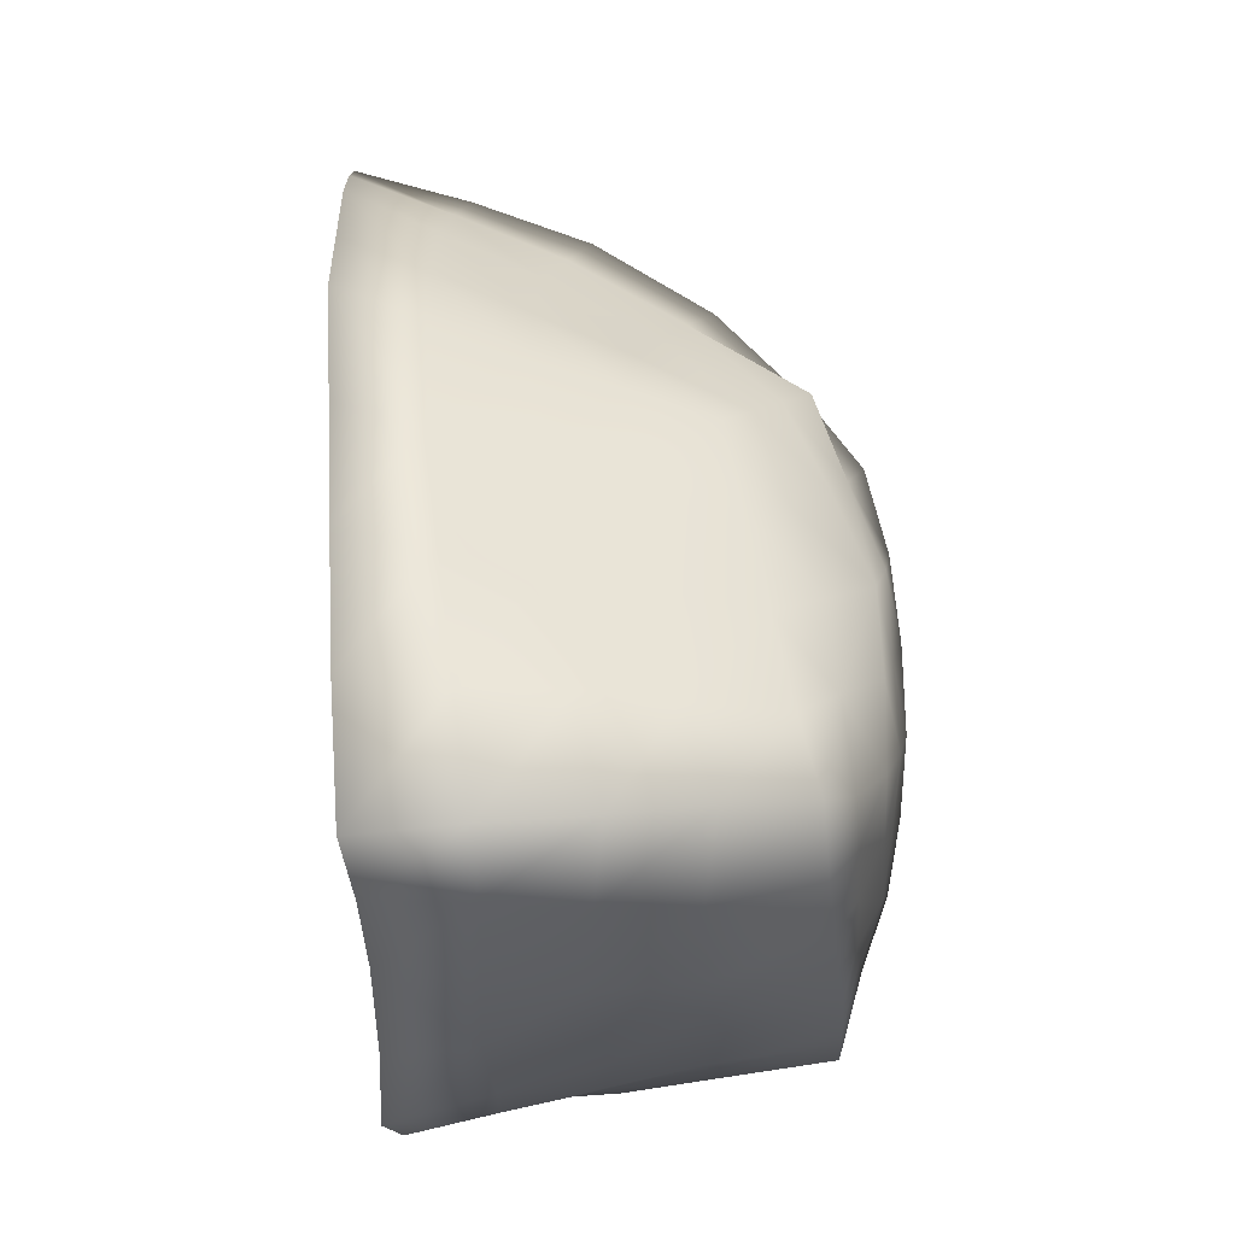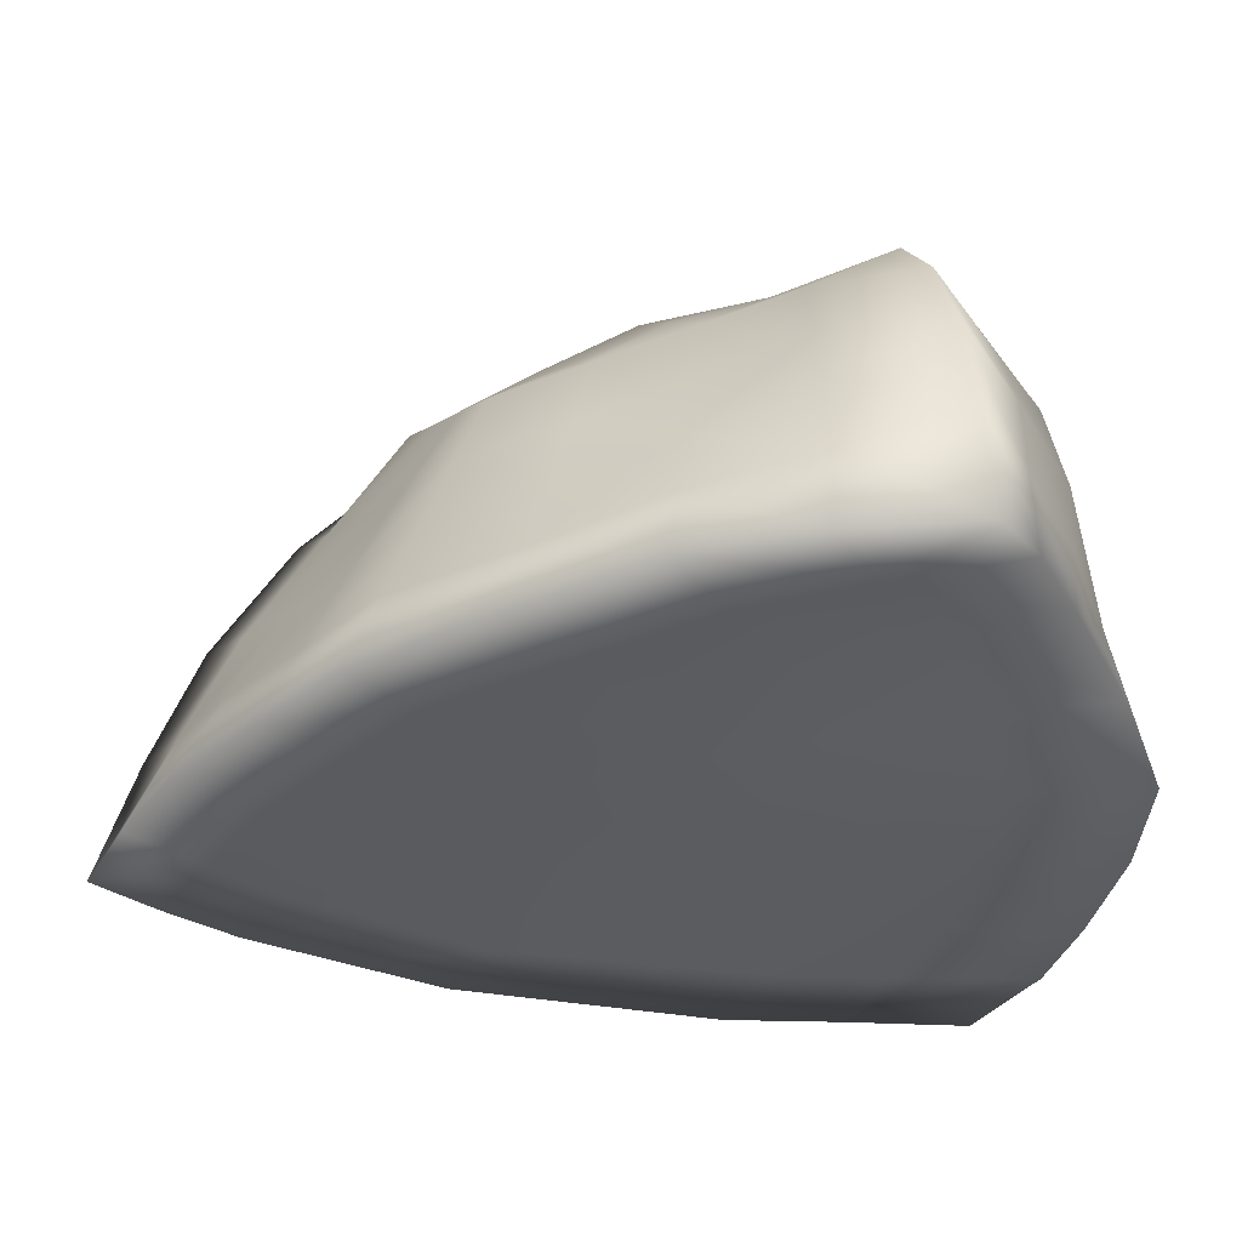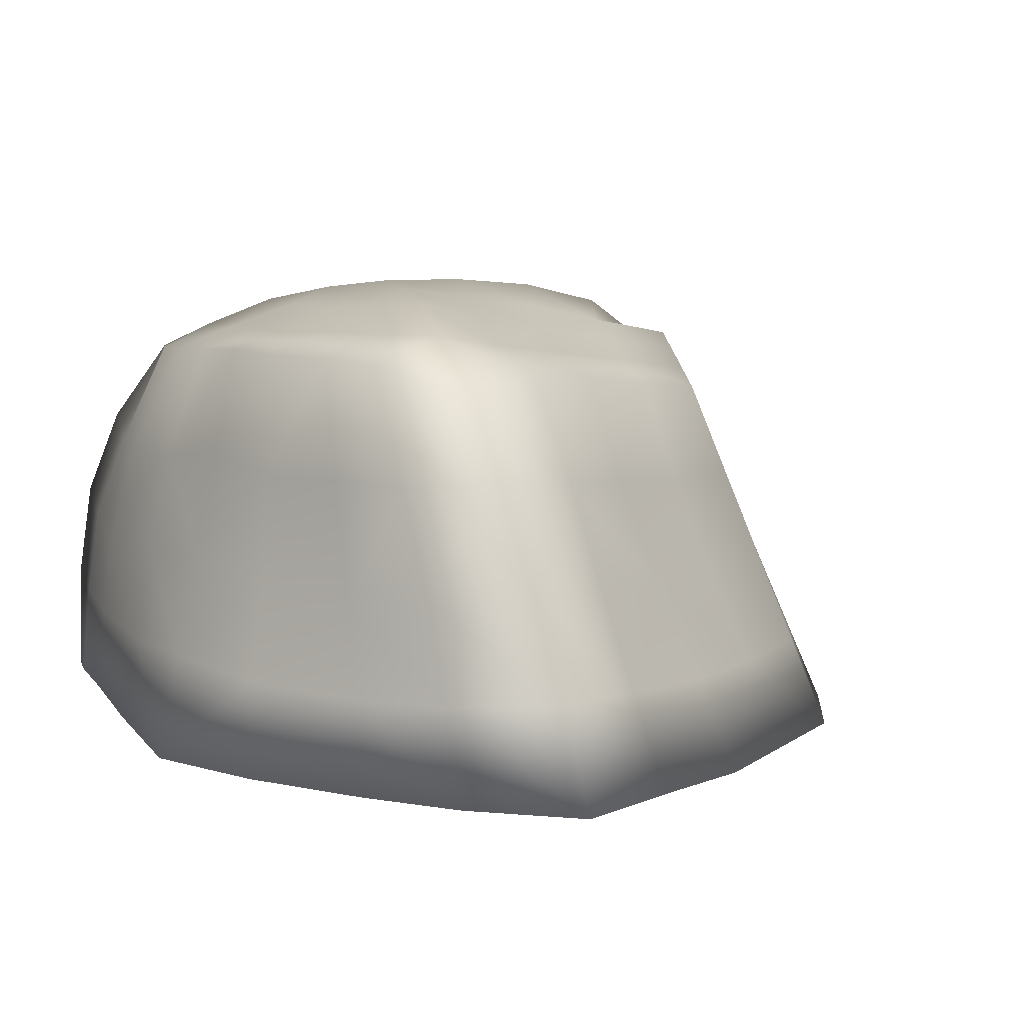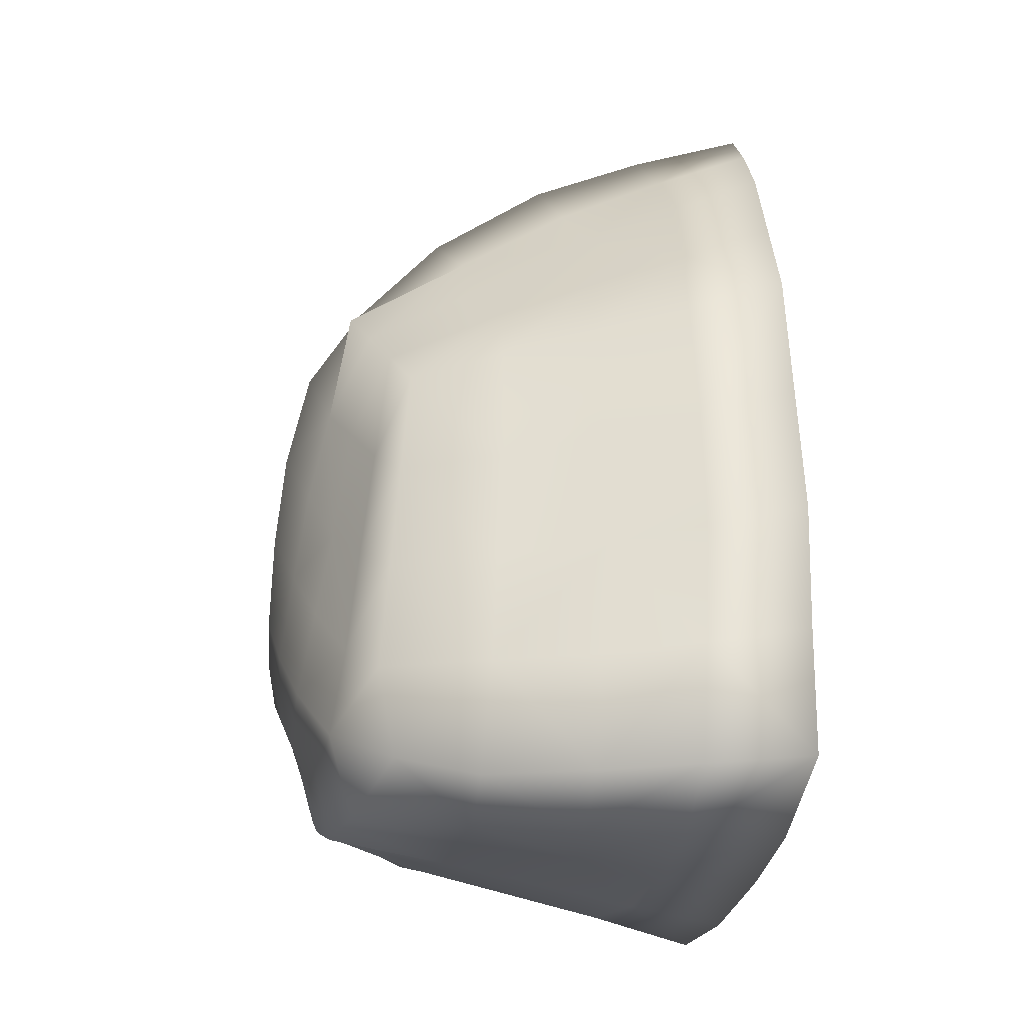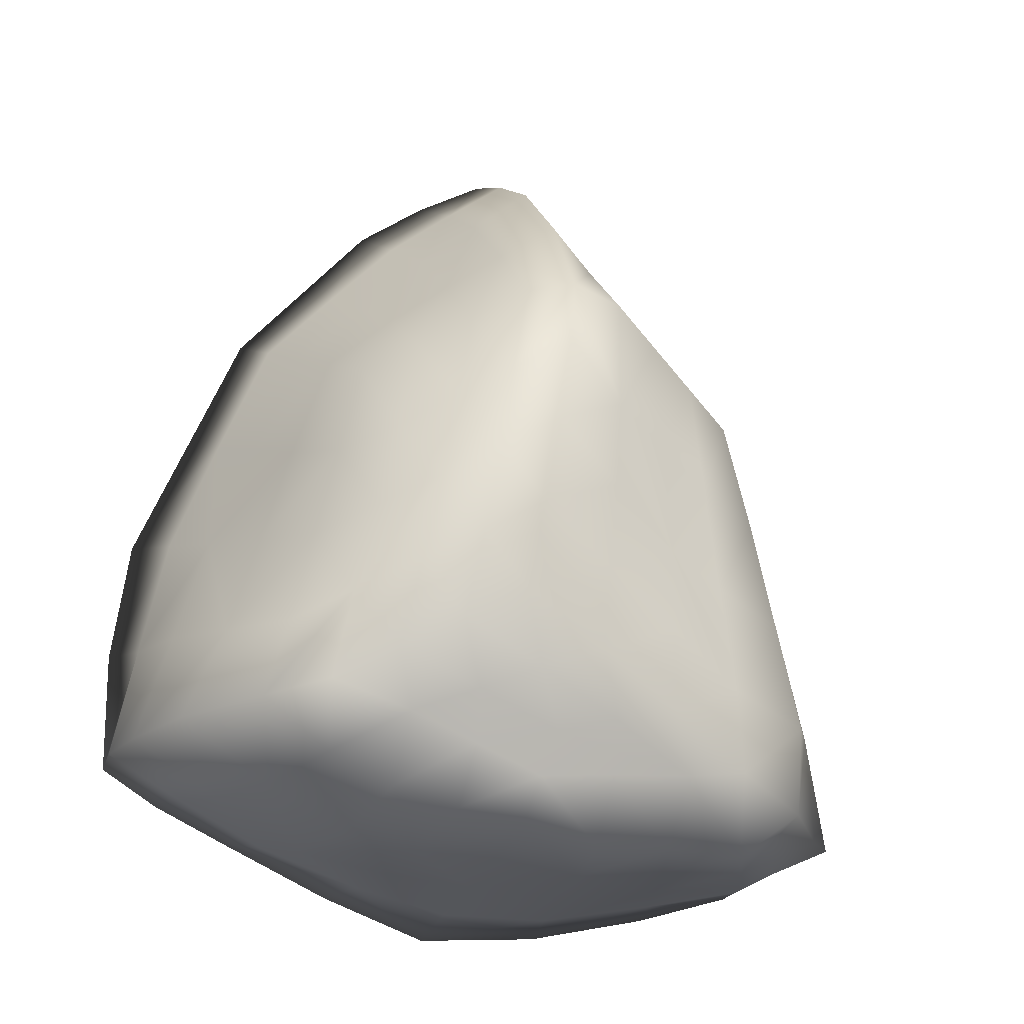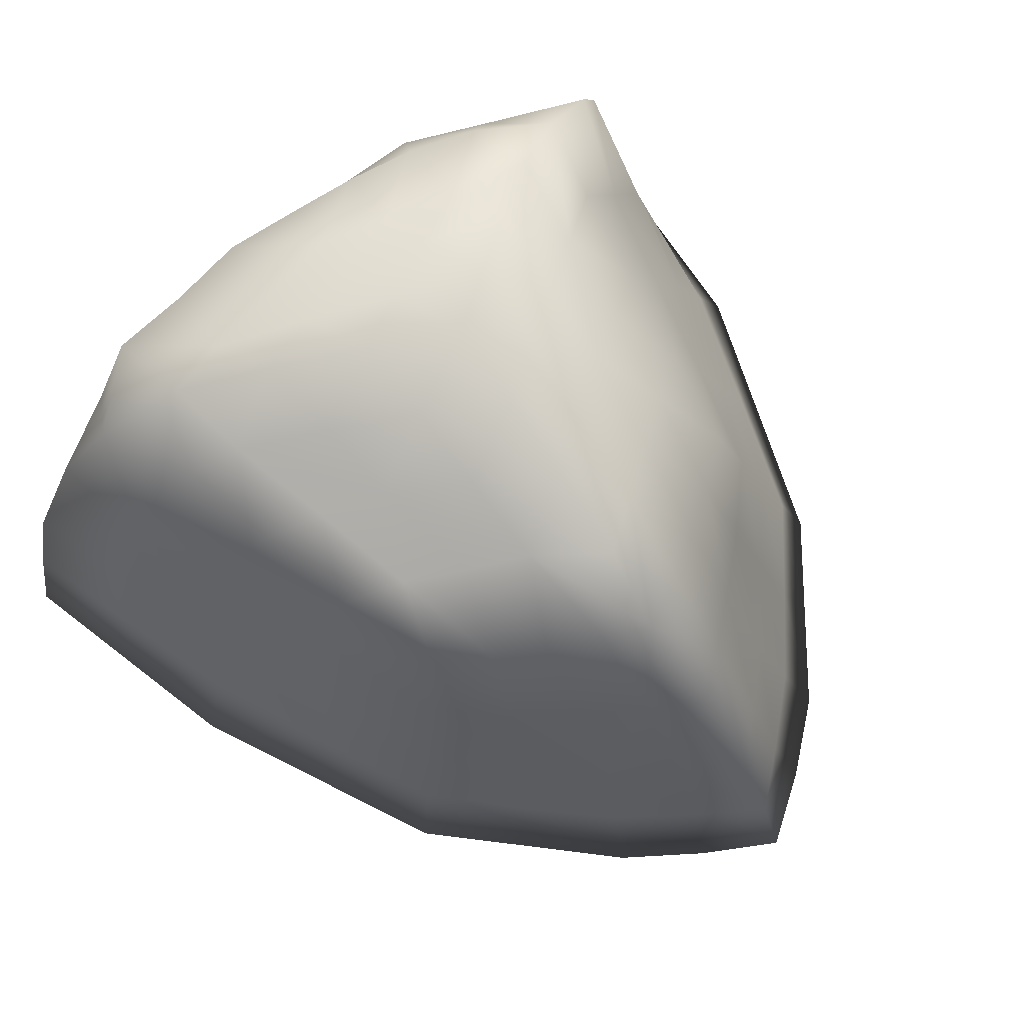
<metadata>
{"format":"obj","ext":"obj","renderer":"f3d","projection":"perspective","resolution":1024,"background":"white","views":[{"elev":-15.0,"azim":93.6,"up":"+Z"},{"elev":-34.2,"azim":88.9,"up":"+Y"},{"elev":8.3,"azim":-137.3,"up":"+Y"},{"elev":-18.2,"azim":-101.8,"up":"+Z"},{"elev":-11.3,"azim":163.3,"up":"+Z"},{"elev":77.6,"azim":-46.2,"up":"+Y"}]}
</metadata>
<code>
g default
v 0.1103 0.05597 0.2921
v 0.1108 0.1905 0.2143
v 0.0406 0.08283 0.3351
v 0.0456 0.2234 0.2465
v 0.2541 0.1073 -0.4477
v 0.2197 0.2351 -0.3958
v 0.3 0.2303 -0.3558
v 0.3496 0.1072 -0.3884
v -0.2376 -0.05726 0.2405
v -0.3127 -0.04312 0.1435
v -0.2695 -0.1734 0.2776
v -0.3493 -0.1553 0.1703
v 0.0638 -0.2762 0.2184
v 0.1581 -0.2692 0.1365
v 0.1498 -0.285 0.2986
v 0.2436 -0.2769 0.208
v 0.3462 -0.0636 0.07812
v 0.2852 -0.07991 0.2147
v 0.3772 -0.1701 0.1019
v 0.3072 -0.1823 0.247
v 0.2421 0.2347 -0.04791
v 0.3107 0.1751 -0.07894
v 0.2745 0.2453 -0.1588
v 0.3455 0.2002 -0.1934
v -0.0773 -0.01697 -0.5203
v 0.059 -0.001955 -0.5072
v 0.0589 -0.1254 -0.5398
v -0.0867 -0.1374 -0.5464
v -0.0519 0.2676 -0.379
v -0.1319 0.244 -0.4674
v -0.148 0.2687 -0.3786
v -0.2273 0.2436 -0.4753
v -0.1317 0.2404 0.04625
v -0.1295 0.2188 0.1842
v -0.0668 0.2619 0.09366
v -0.0746 0.2375 0.2314
v -0.3377 0.08841 -0.1704
v -0.295 0.2122 -0.1775
v -0.3803 0.1024 -0.3105
v -0.3206 0.2277 -0.3111
v -0.2265 -0.2563 -0.0671
v -0.1995 -0.2606 0.09539
v -0.3351 -0.2583 -0.02297
v -0.2927 -0.2641 0.1463
v 0.1492 -0.2446 -0.2207
v 0.0229 -0.2513 -0.275
v 0.1788 -0.2372 -0.3603
v 0.0409 -0.25 -0.4093
v 0.0402 -0.05504 0.4182
v -0.0294 -0.03151 0.4666
v -0.0343 -0.1754 0.5257
v 0.0413 -0.1881 0.4782
v 0.1274 -0.1903 0.4184
v 0.145 -0.302 0.467
v 0.2154 -0.1896 0.3364
v 0.2371 -0.2933 0.3732
v 0.1975 -0.07925 0.2923
v 0.2632 0.02243 0.1823
v 0.18 0.0313 0.2471
v 0.3981 0.002052 -0.3976
v 0.5077 0.01911 -0.3264
v 0.4262 -0.1066 -0.3946
v 0.5235 -0.1028 -0.3356
v 0.3177 -0.1165 -0.4533
v 0.347 -0.2213 -0.4442
v 0.1826 -0.1284 -0.5044
v 0.2029 -0.2306 -0.5155
v 0.1737 -0.01128 -0.4898
v 0.1593 0.1047 -0.4666
v 0.059 0.1215 -0.4747
v -0.1875 -0.1824 0.3816
v -0.2125 -0.2934 0.4259
v -0.1258 -0.3064 0.5053
v -0.1064 -0.1848 0.4611
v -0.096 -0.05145 0.402
v -0.0849 0.0876 0.3209
v -0.0245 0.1124 0.3726
v -0.146 0.0737 0.2608
v -0.1845 0.2 0.137
v -0.2078 0.05868 0.2005
v 0.0573 -0.2926 0.3836
v 0.053 -0.3106 0.5259
v -0.0339 -0.2994 0.4439
v -0.1215 -0.2883 0.363
v -0.2083 -0.2764 0.2569
v -0.2992 -0.2805 0.3115
v -0.115 -0.2719 0.1978
v -0.1063 -0.2572 0.04452
v -0.0221 -0.2673 0.1379
v 0.4447 -0.1488 -0.0456
v 0.4822 -0.2502 -0.03275
v 0.5107 -0.2403 -0.1888
v 0.4861 -0.1273 -0.1959
v 0.4575 -0.01129 -0.1924
v 0.4041 0.08909 -0.1923
v 0.4647 0.1251 -0.3095
v 0.359 0.0639 -0.06869
v 0.2759 0.1499 0.03553
v 0.3142 0.03768 0.05501
v 0.2006 0.293 -0.1249
v 0.2276 0.2917 -0.2329
v 0.1513 0.3095 -0.1954
v 0.126 0.3052 -0.08788
v 0.1006 0.3008 0.02174
v 0.0277 0.3072 0.06038
v 0.076 0.2616 0.1319
v 0.004 0.2817 0.1695
v 0.1421 0.2424 0.09871
v 0.176 0.1577 0.1822
v 0.209 0.1985 0.06337
v -0.2404 -0.1382 -0.5258
v -0.2671 -0.2445 -0.5422
v -0.3953 -0.2424 -0.5104
v -0.3698 -0.1305 -0.5052
v -0.3358 -0.01527 -0.5011
v -0.4541 -0.00288 -0.4527
v -0.385 0.1169 -0.4487
v -0.2831 0.1069 -0.4889
v -0.1728 0.106 -0.4884
v -0.0626 0.1028 -0.4958
v -0.0364 0.2444 -0.4667
v -0.0479 0.296 -0.3152
v -0.1239 0.3006 -0.3013
v -0.0245 0.3139 -0.2296
v 0.0516 0.3032 -0.253
v 0.1278 0.2915 -0.2809
v 0.2058 0.263 -0.3067
v 0.3039 0.2586 -0.2704
v 0.1238 0.2632 -0.3448
v 0.1394 0.24 -0.4221
v 0.0417 0.2623 -0.3823
v -0.0531 0.2846 -0.01568
v 0.0513 0.3172 -0.04876
v -0.0374 0.2998 -0.1241
v -0.1289 0.2813 -0.1965
v -0.2216 0.2542 -0.2672
v -0.2233 0.2719 -0.3731
v -0.2074 0.2371 -0.1346
v -0.269 0.1968 -0.04383
v -0.1958 0.2194 -0.00274
v -0.4262 -0.01698 -0.3089
v -0.4669 -0.1328 -0.2992
v -0.4907 -0.1194 -0.4473
v -0.4419 -0.1446 -0.1484
v -0.4895 -0.2539 -0.1335
v -0.3966 -0.1528 0.01177
v -0.4377 -0.2607 0.03183
v -0.3535 -0.03926 -0.00988
v -0.276 0.06908 0.1167
v -0.3097 0.07418 -0.03013
v -0.3715 -0.2529 -0.1815
v -0.5065 -0.2471 -0.2868
v -0.3873 -0.2476 -0.3268
v -0.2603 -0.2482 -0.3667
v -0.11 -0.249 -0.3936
v -0.1041 -0.2466 -0.5693
v -0.1153 -0.2516 -0.2523
v 0.0049 -0.2525 -0.1407
v -0.1173 -0.2543 -0.1111
v 0.3112 -0.2252 -0.3053
v 0.4129 -0.2332 -0.2414
v 0.4431 -0.2213 -0.3946
v 0.3788 -0.2441 -0.09957
v 0.3145 -0.2603 0.05249
v 0.4057 -0.2674 0.1233
v 0.2168 -0.2536 -0.01494
v 0.0725 -0.2615 0.06508
v 0.118 -0.2527 -0.08138
v -0.0197 0.2178 0.2628
v 0.1098 -0.07858 0.3699
v 0.3803 0.2254 -0.2903
v 0.2885 -0.02061 -0.4634
v -0.3859 -0.2675 0.1971
v -0.1626 -0.07139 0.3375
v 0.3292 -0.2846 0.2794
v -0.0305 -0.2832 0.3002
v 0.4072 -0.04729 -0.05845
v 0.1735 0.2875 -0.01689
v 0.0588 -0.2488 -0.5724
v -0.2137 -0.03198 -0.5094
v -0.3228 0.2079 -0.4194
v 0.028 0.2913 -0.329
v -0.1338 0.2621 -0.09173
v -0.3944 -0.0354 -0.1633
v -0.2534 -0.2519 -0.2296
v 0.2755 -0.238 -0.1664
v -0.0391 -0.3193 0.5724
v 0.2412 0.1248 0.15
v 0.515 -0.2303 -0.3449
v 0.0591 0.2449 -0.4421
v -0.2394 0.1813 0.08982
v -0.0131 -0.2538 -0.00636
v 0.075 0.3193 -0.1579
v -0.5235 -0.2424 -0.4402
g lakeRock2:pasted__pPlatonic1_initialShadingGroup
f 1 2 3
f 2 4 3
f 5 6 7
f 5 7 8
f 9 10 11
f 10 12 11
f 13 14 15
f 14 16 15
f 17 18 19
f 18 20 19
f 21 22 23
f 22 24 23
f 25 26 27
f 25 27 28
f 29 30 31
f 30 32 31
f 33 34 35
f 34 36 35
f 37 38 39
f 38 40 39
f 41 42 43
f 42 44 43
f 45 46 47
f 46 48 47
f 49 50 51
f 49 51 52
f 53 54 55
f 54 56 55
f 57 18 58
f 57 58 59
f 60 61 62
f 61 63 62
f 64 65 66
f 65 67 66
f 68 26 69
f 26 70 69
f 71 72 73
f 71 73 74
f 75 50 76
f 50 77 76
f 78 34 79
f 78 79 80
f 81 54 82
f 81 82 83
f 84 72 85
f 72 86 85
f 87 42 88
f 87 88 89
f 90 91 92
f 90 92 93
f 94 61 95
f 61 96 95
f 97 22 98
f 97 98 99
f 100 101 102
f 100 102 103
f 104 105 106
f 105 107 106
f 108 2 109
f 108 109 110
f 111 112 113
f 111 113 114
f 115 116 117
f 115 117 118
f 119 30 120
f 30 121 120
f 122 123 124
f 122 124 125
f 126 101 127
f 101 128 127
f 129 6 130
f 129 130 131
f 132 105 133
f 132 133 134
f 135 123 136
f 123 137 136
f 138 38 139
f 138 139 140
f 141 116 142
f 116 143 142
f 144 145 146
f 145 147 146
f 148 10 149
f 148 149 150
f 151 145 152
f 151 152 153
f 154 112 155
f 112 156 155
f 157 46 158
f 157 158 159
f 160 65 161
f 65 162 161
f 163 91 164
f 91 165 164
f 166 14 167
f 166 167 168
f 4 169 3
f 169 77 3
f 77 50 3
f 50 49 3
f 49 170 1
f 49 1 3
f 7 171 8
f 171 96 8
f 96 61 60
f 96 60 8
f 60 172 8
f 172 5 8
f 12 173 11
f 173 86 11
f 86 72 11
f 72 71 11
f 71 174 11
f 174 9 11
f 16 175 56
f 16 56 15
f 56 54 15
f 54 81 15
f 81 176 13
f 81 13 15
f 20 175 19
f 175 165 19
f 165 91 19
f 91 90 19
f 90 177 19
f 177 17 19
f 24 171 23
f 171 128 23
f 128 101 23
f 101 100 23
f 100 178 23
f 178 21 23
f 27 179 28
f 179 156 28
f 156 112 111
f 156 111 28
f 111 180 28
f 180 25 28
f 32 181 137
f 32 137 31
f 137 123 31
f 123 122 31
f 122 182 31
f 182 29 31
f 36 169 35
f 169 107 35
f 107 105 35
f 105 132 35
f 132 183 35
f 183 33 35
f 40 181 39
f 181 117 39
f 117 116 39
f 116 141 39
f 141 184 39
f 184 37 39
f 44 173 147
f 44 147 43
f 147 145 43
f 145 151 43
f 151 185 43
f 185 41 43
f 48 179 47
f 179 67 47
f 67 65 160
f 67 160 47
f 160 186 45
f 160 45 47
f 51 187 52
f 187 82 52
f 82 54 53
f 82 53 52
f 53 170 52
f 170 49 52
f 56 175 20
f 56 20 55
f 20 18 55
f 18 57 55
f 57 170 53
f 57 53 55
f 58 188 59
f 188 109 59
f 109 2 1
f 109 1 59
f 1 170 59
f 170 57 59
f 63 189 162
f 63 162 62
f 162 65 62
f 65 64 62
f 64 172 60
f 64 60 62
f 67 179 66
f 179 27 66
f 27 26 68
f 27 68 66
f 68 172 66
f 172 64 66
f 70 190 69
f 190 130 69
f 130 6 69
f 6 5 69
f 5 172 69
f 172 68 69
f 73 187 74
f 187 51 74
f 51 50 75
f 51 75 74
f 75 174 74
f 174 71 74
f 77 169 76
f 169 36 76
f 36 34 76
f 34 78 76
f 78 174 76
f 174 75 76
f 79 191 80
f 191 149 80
f 149 10 9
f 149 9 80
f 9 174 80
f 174 78 80
f 82 187 83
f 187 73 83
f 73 72 84
f 73 84 83
f 84 176 83
f 176 81 83
f 86 173 44
f 86 44 85
f 44 42 85
f 42 87 85
f 87 176 84
f 87 84 85
f 88 192 89
f 192 167 89
f 167 14 13
f 167 13 89
f 13 176 89
f 176 87 89
f 92 189 93
f 189 63 93
f 63 61 94
f 63 94 93
f 94 177 93
f 177 90 93
f 96 171 24
f 96 24 95
f 24 22 95
f 22 97 95
f 97 177 95
f 177 94 95
f 98 188 99
f 188 58 99
f 58 18 17
f 58 17 99
f 17 177 99
f 177 97 99
f 102 193 103
f 193 133 103
f 133 105 104
f 133 104 103
f 104 178 103
f 178 100 103
f 107 169 106
f 169 4 106
f 4 2 106
f 2 108 106
f 108 178 106
f 178 104 106
f 109 188 110
f 188 98 110
f 98 22 21
f 98 21 110
f 21 178 110
f 178 108 110
f 113 194 114
f 194 143 114
f 143 116 115
f 143 115 114
f 115 180 114
f 180 111 114
f 117 181 118
f 181 32 118
f 32 30 119
f 32 119 118
f 119 180 118
f 180 115 118
f 121 190 120
f 190 70 120
f 70 26 120
f 26 25 120
f 25 180 120
f 180 119 120
f 124 193 125
f 193 102 125
f 102 101 126
f 102 126 125
f 126 182 125
f 182 122 125
f 128 171 7
f 128 7 127
f 7 6 127
f 6 129 127
f 129 182 126
f 129 126 127
f 130 190 131
f 190 121 131
f 121 30 29
f 121 29 131
f 29 182 131
f 182 129 131
f 133 193 134
f 193 124 134
f 124 123 135
f 124 135 134
f 135 183 134
f 183 132 134
f 137 181 40
f 137 40 136
f 40 38 136
f 38 138 136
f 138 183 136
f 183 135 136
f 139 191 140
f 191 79 140
f 79 34 33
f 79 33 140
f 33 183 140
f 183 138 140
f 143 194 142
f 194 152 142
f 152 145 144
f 152 144 142
f 144 184 142
f 184 141 142
f 147 173 146
f 173 12 146
f 12 10 146
f 10 148 146
f 148 184 146
f 184 144 146
f 149 191 150
f 191 139 150
f 139 38 37
f 139 37 150
f 37 184 150
f 184 148 150
f 152 194 113
f 152 113 153
f 113 112 154
f 113 154 153
f 154 185 153
f 185 151 153
f 156 179 48
f 156 48 155
f 48 46 155
f 46 157 155
f 157 185 155
f 185 154 155
f 158 192 159
f 192 88 159
f 88 42 41
f 88 41 159
f 41 185 159
f 185 157 159
f 162 189 161
f 189 92 161
f 92 91 161
f 91 163 161
f 163 186 160
f 163 160 161
f 165 175 16
f 165 16 164
f 16 14 164
f 14 166 164
f 166 186 163
f 166 163 164
f 167 192 168
f 192 158 168
f 158 46 45
f 158 45 168
f 45 186 168
f 186 166 168

</code>
